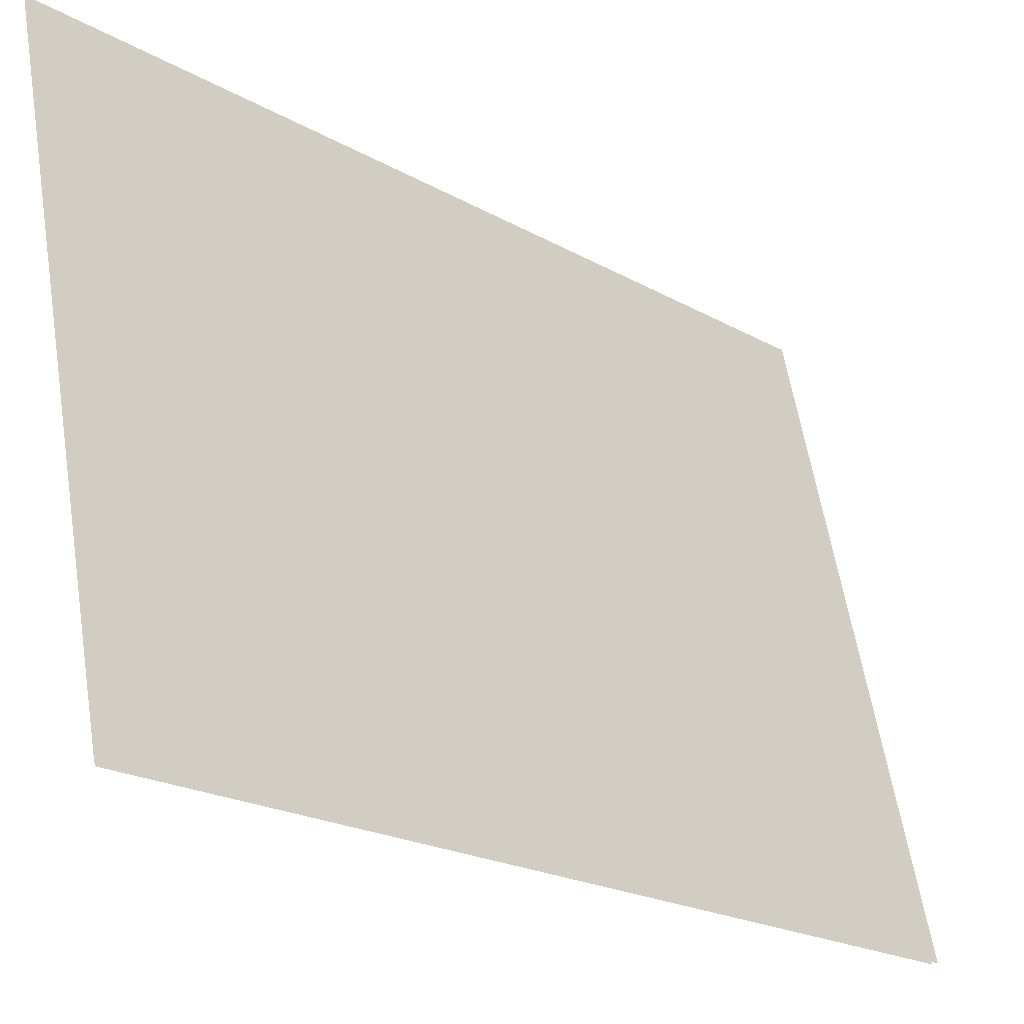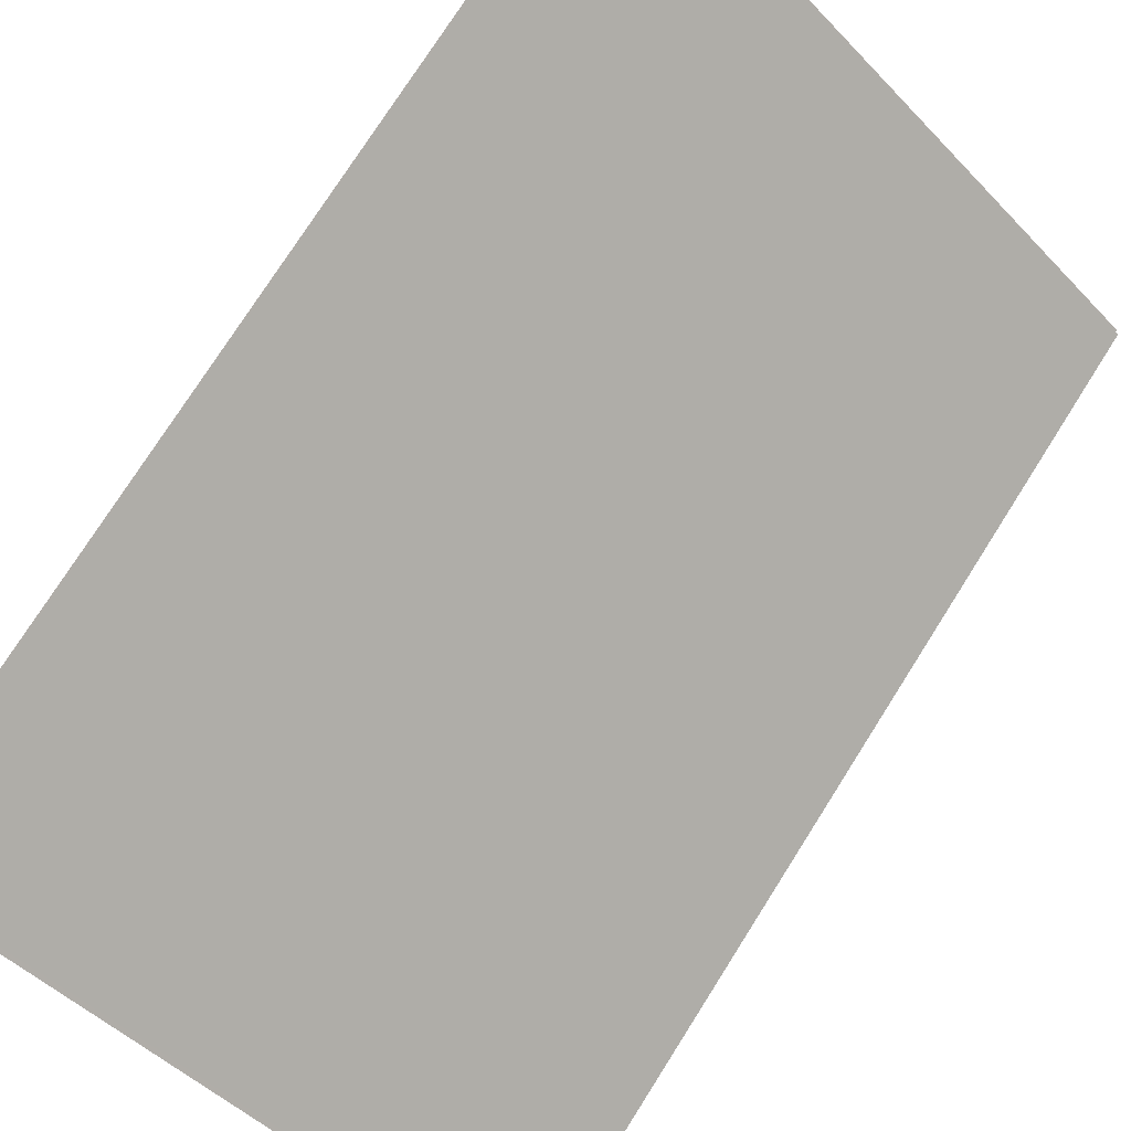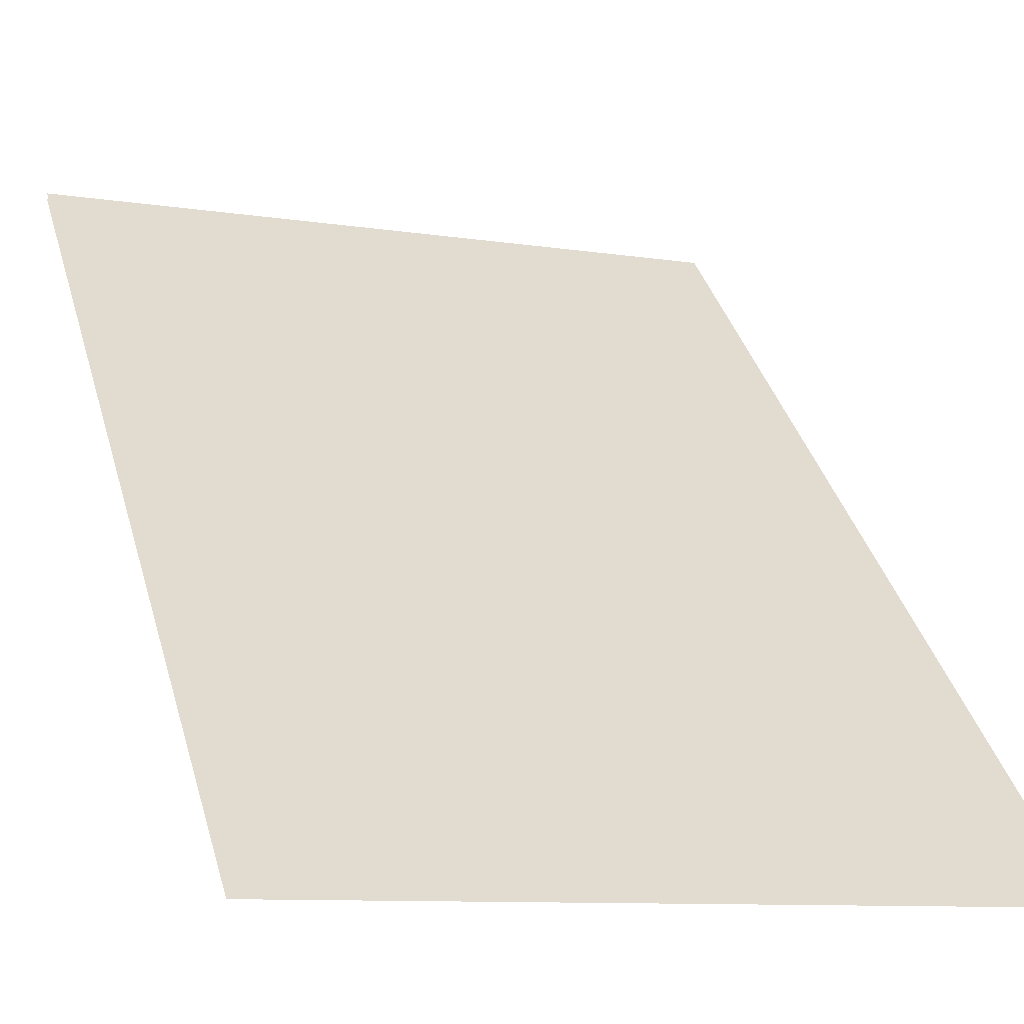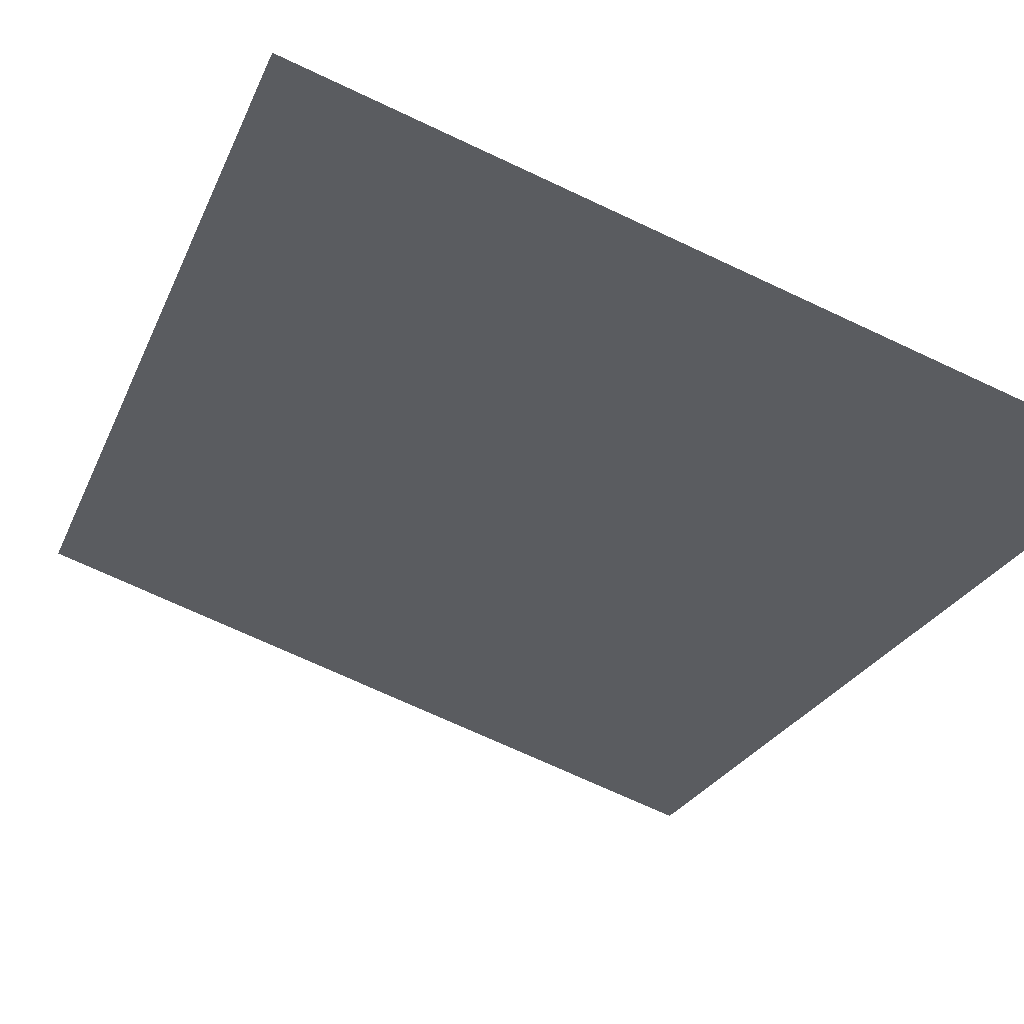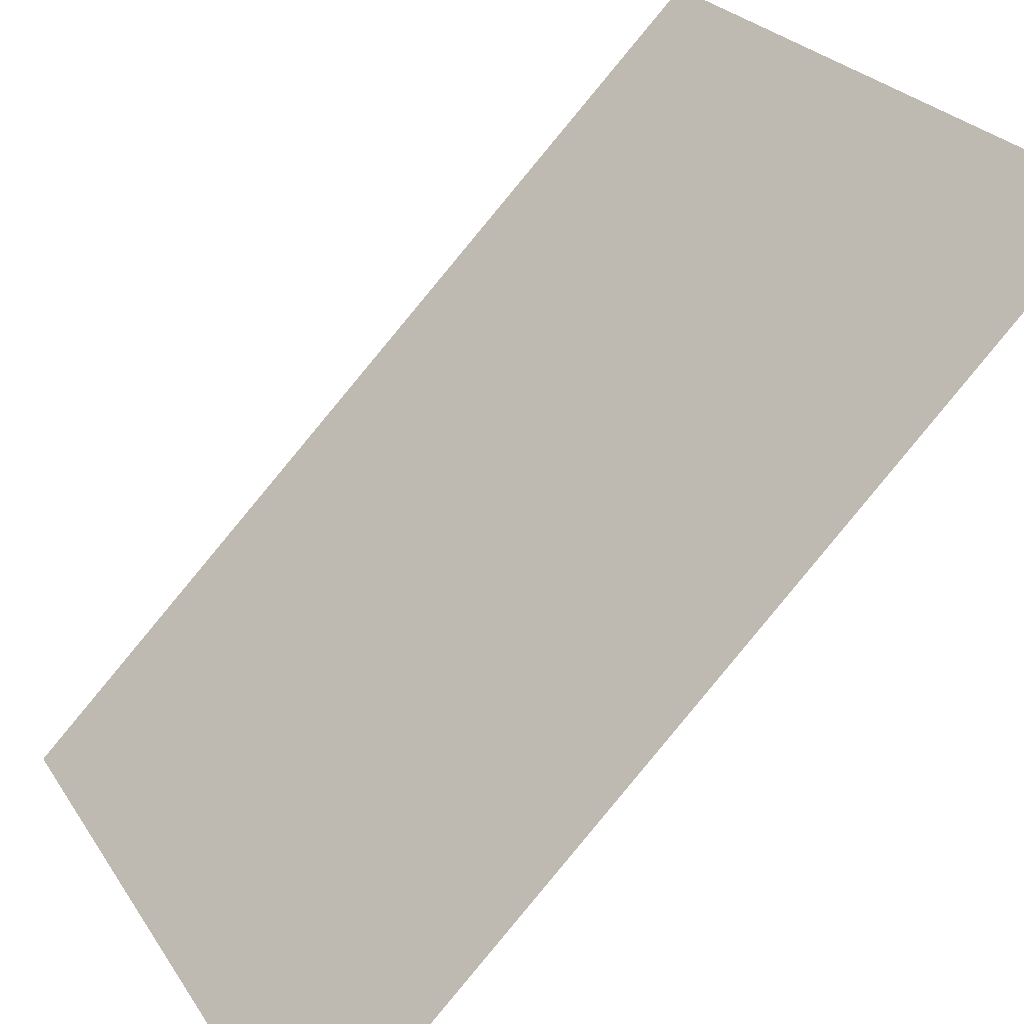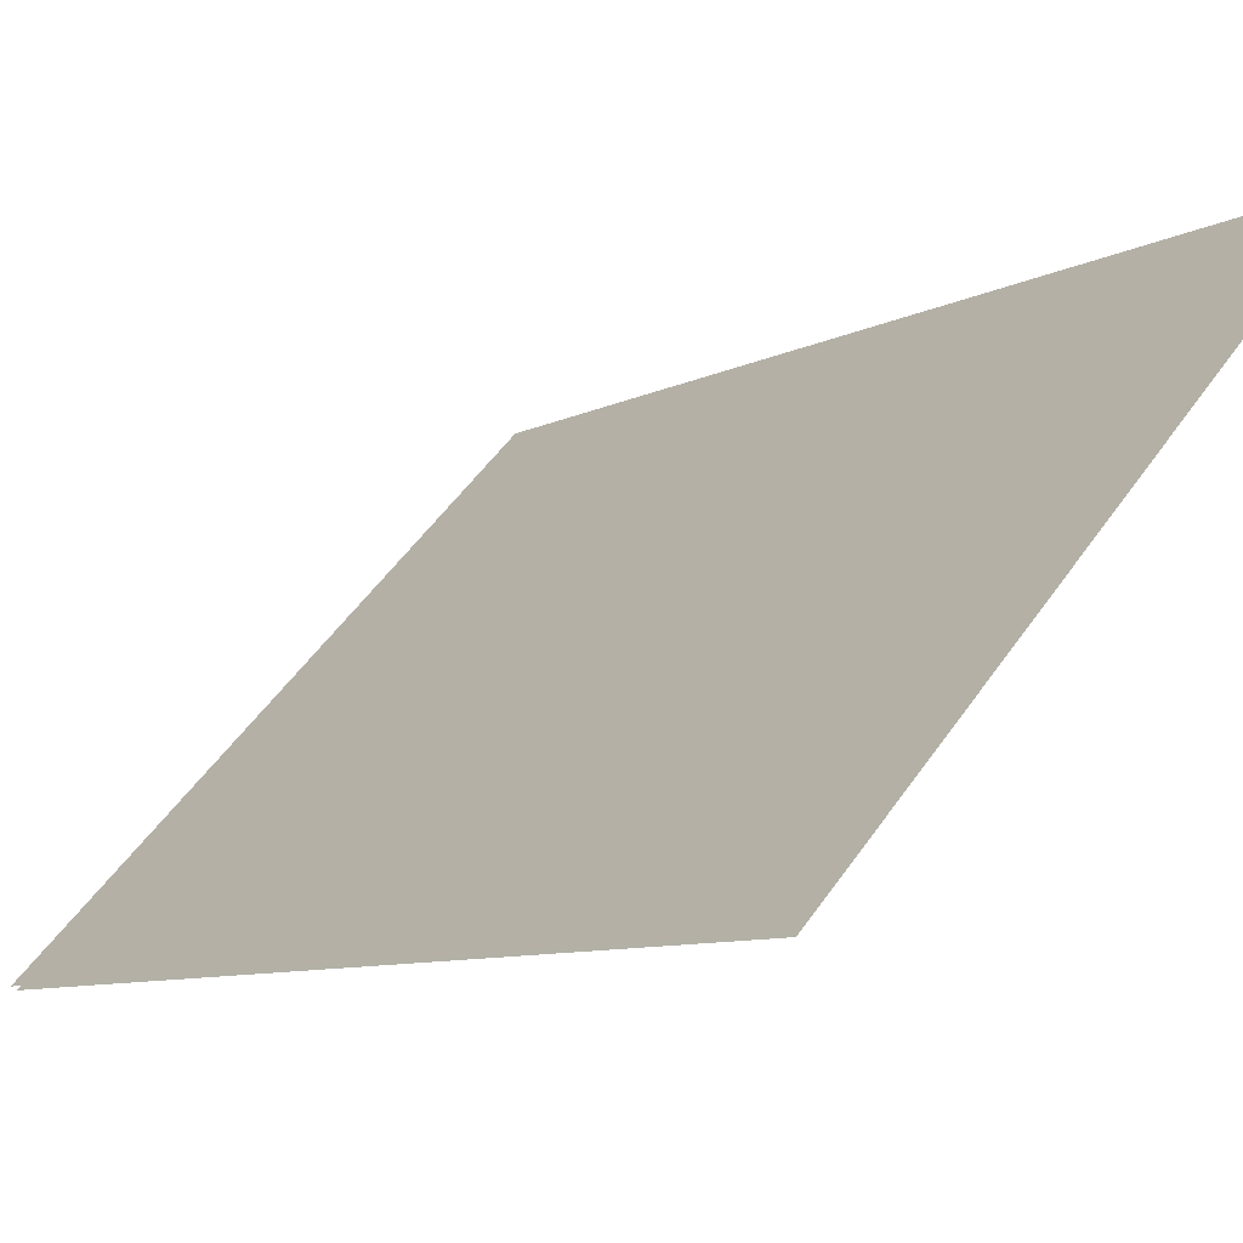
<metadata>
{"format":"obj","ext":"obj","renderer":"f3d","projection":"perspective","resolution":1024,"background":"white","views":[{"elev":60.1,"azim":-99.2,"up":"+Y"},{"elev":-47.3,"azim":130.8,"up":"+Y"},{"elev":-9.8,"azim":158.3,"up":"+Z"},{"elev":-70.4,"azim":154.8,"up":"+Z"},{"elev":25.3,"azim":-115.5,"up":"+Z"},{"elev":52.3,"azim":-56.2,"up":"+Z"}]}
</metadata>
<code>
g F22_TRAIN_06T
v -0.5 0.5 -0.5
v 0.5 -0.5 0.5
v -0.5 -0.5 0.5
v 0.5 0.5 -0.5
v -0.5 0.4906 -0.5
v 0.5 -0.5 0.4916
v 0.5 0.4906 -0.5
v -0.5 -0.5 0.4916
f 1 3 2
f 1 2 4
f 5 7 6
f 5 6 8

</code>
